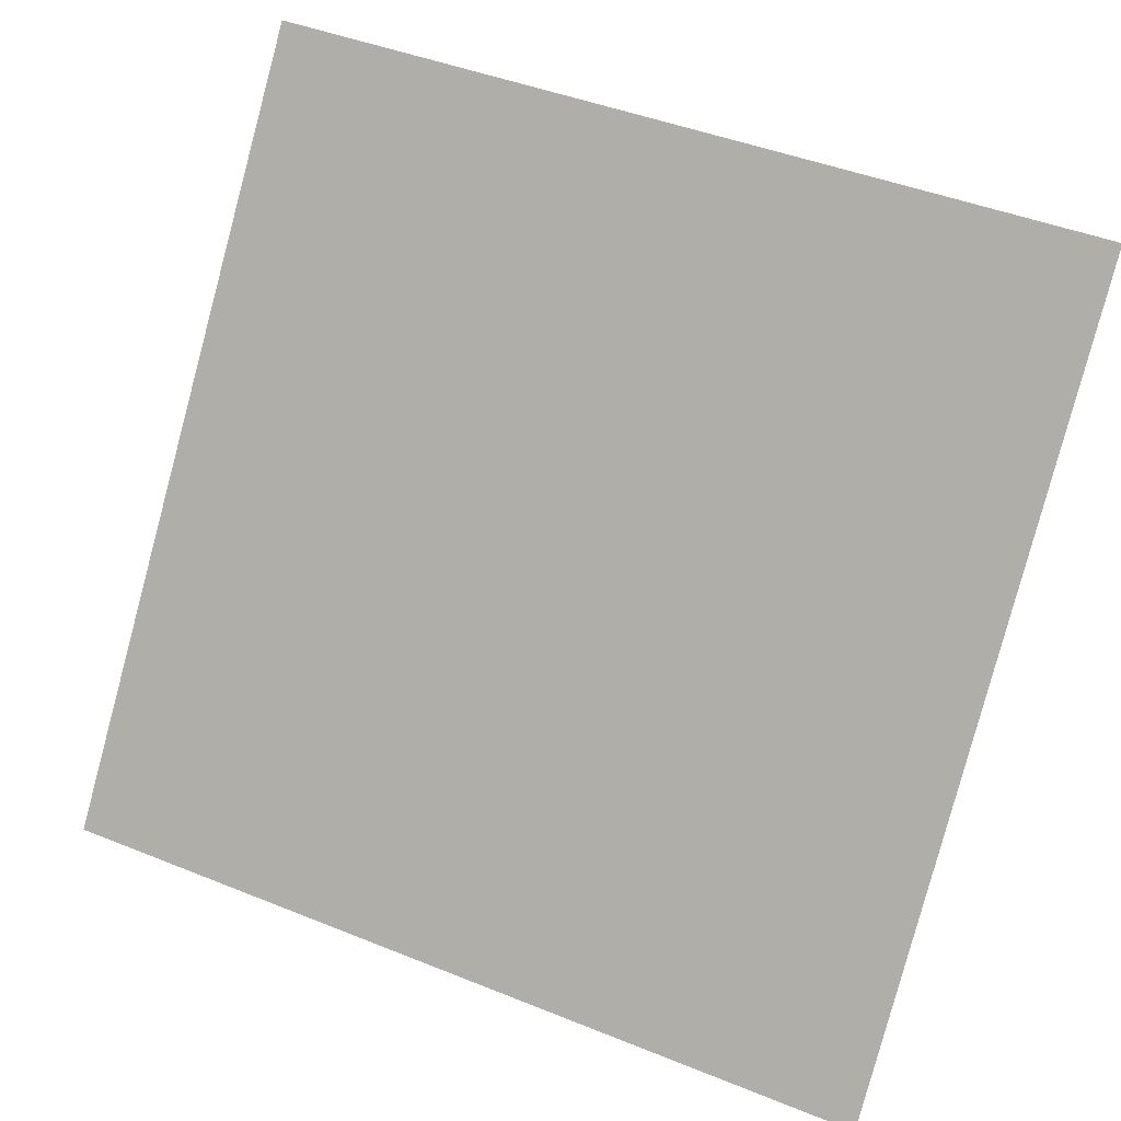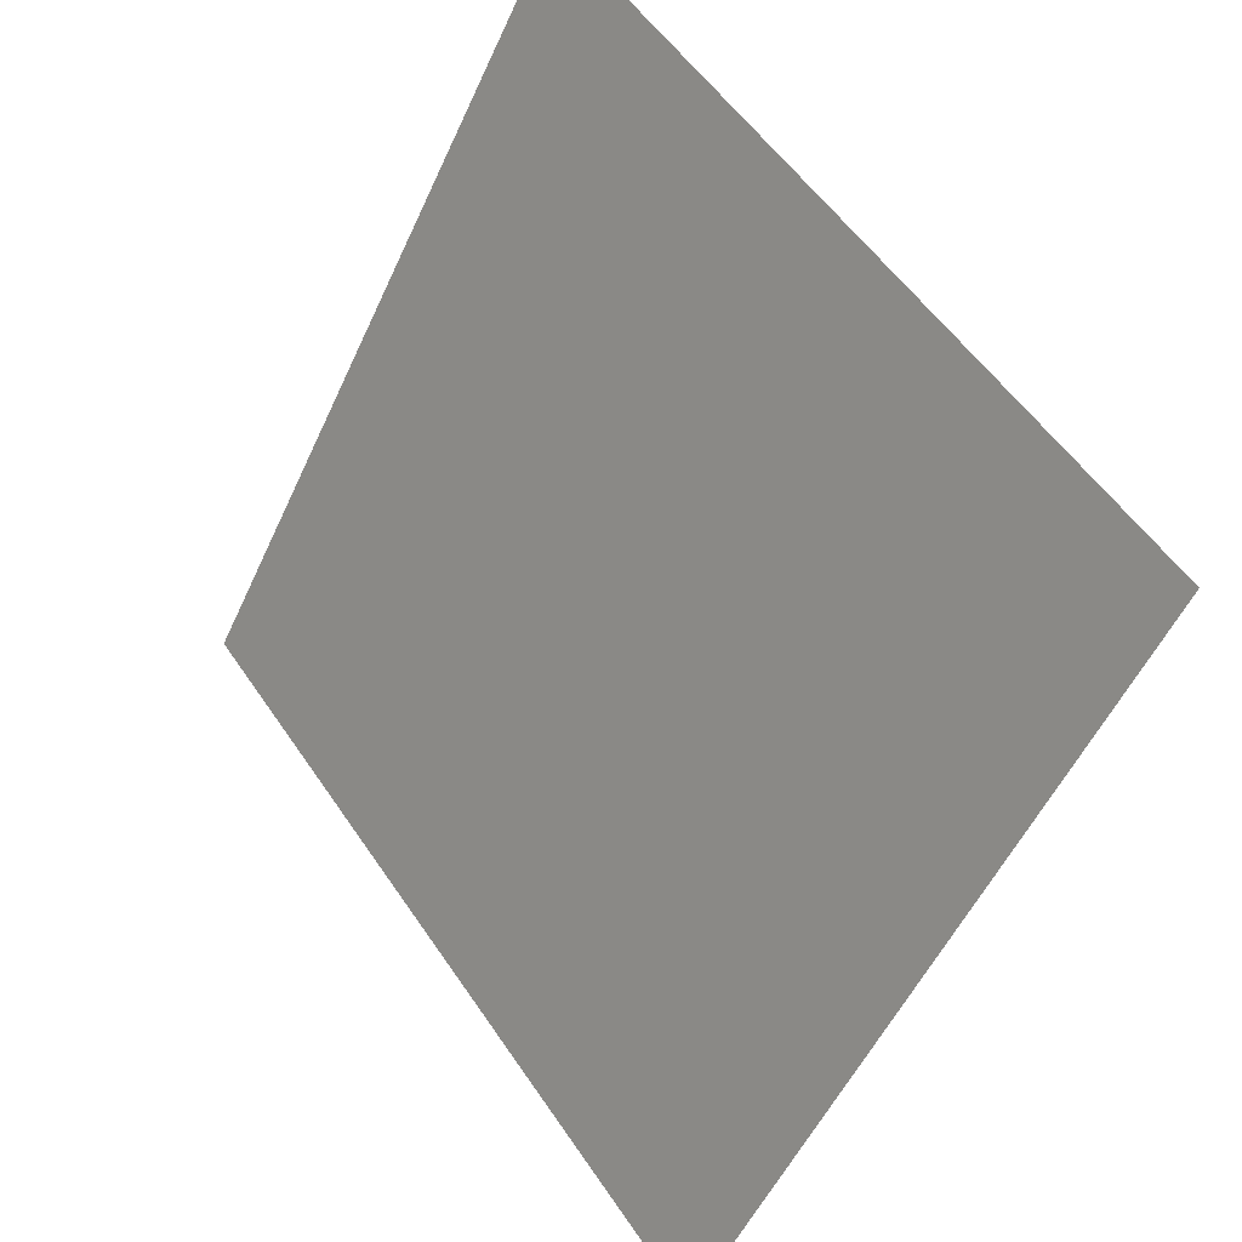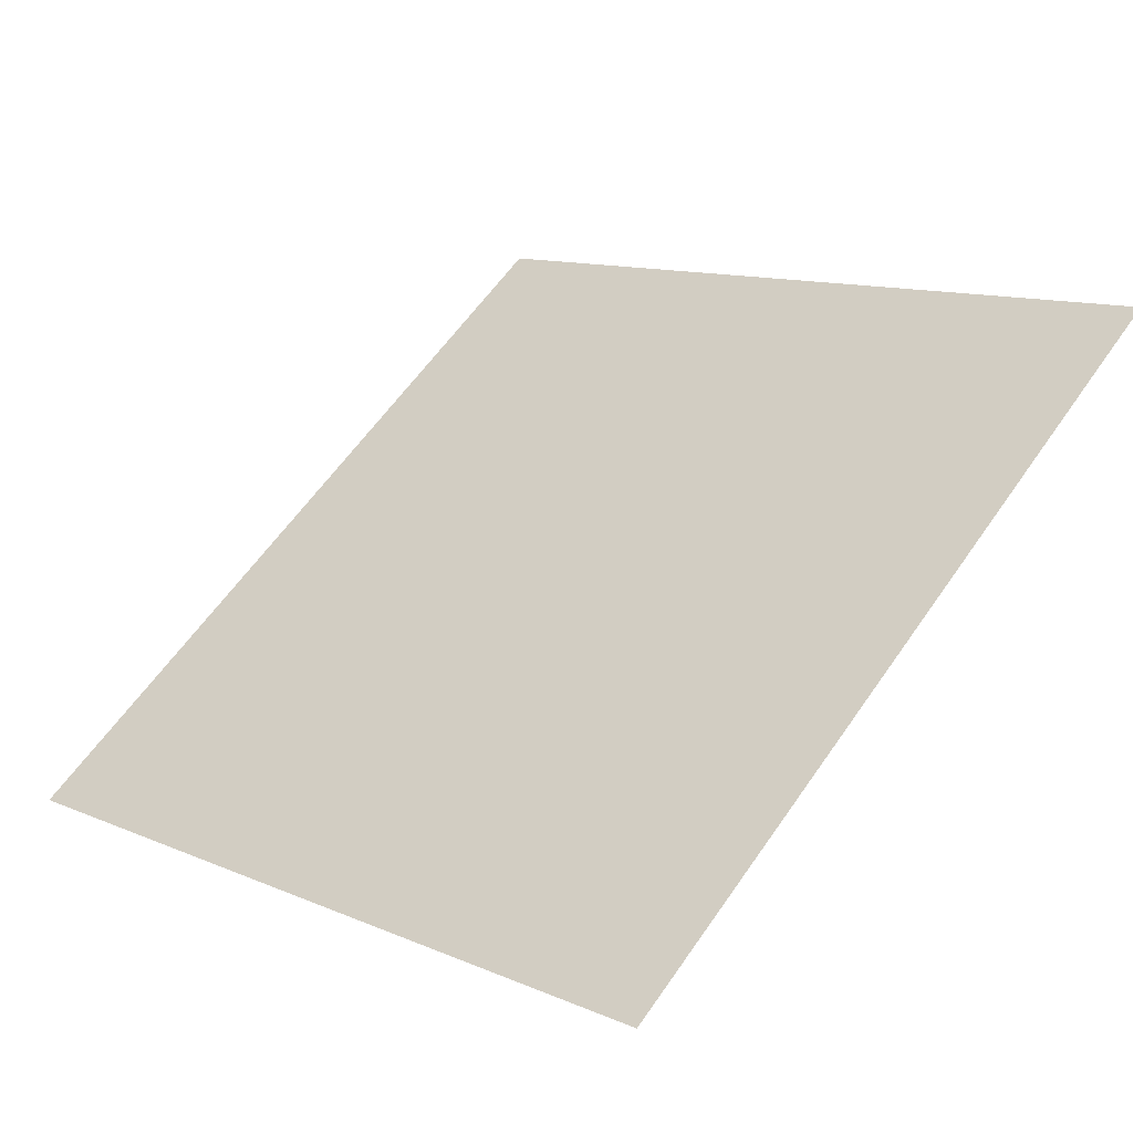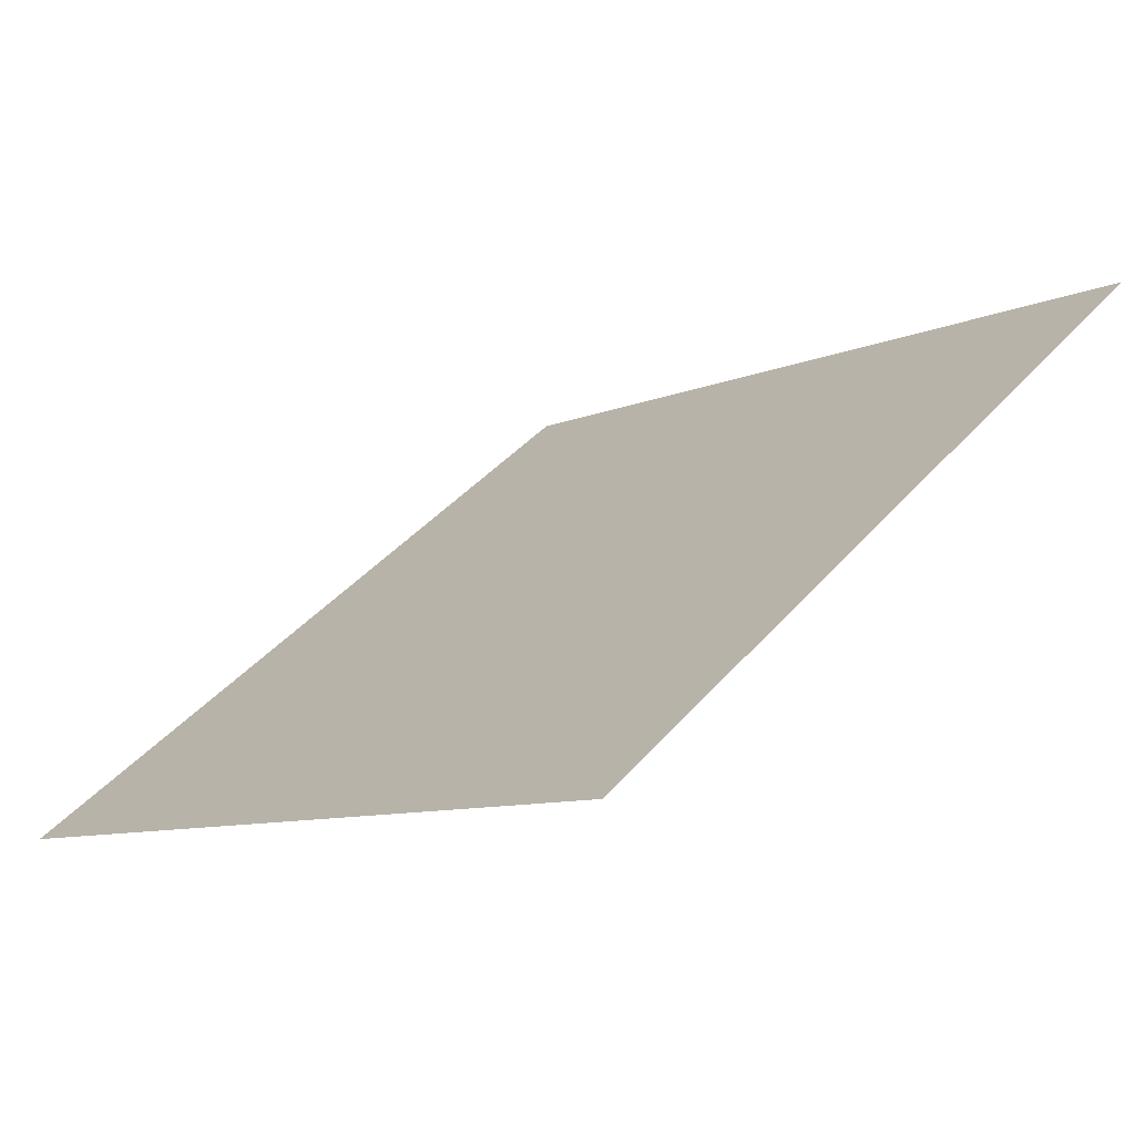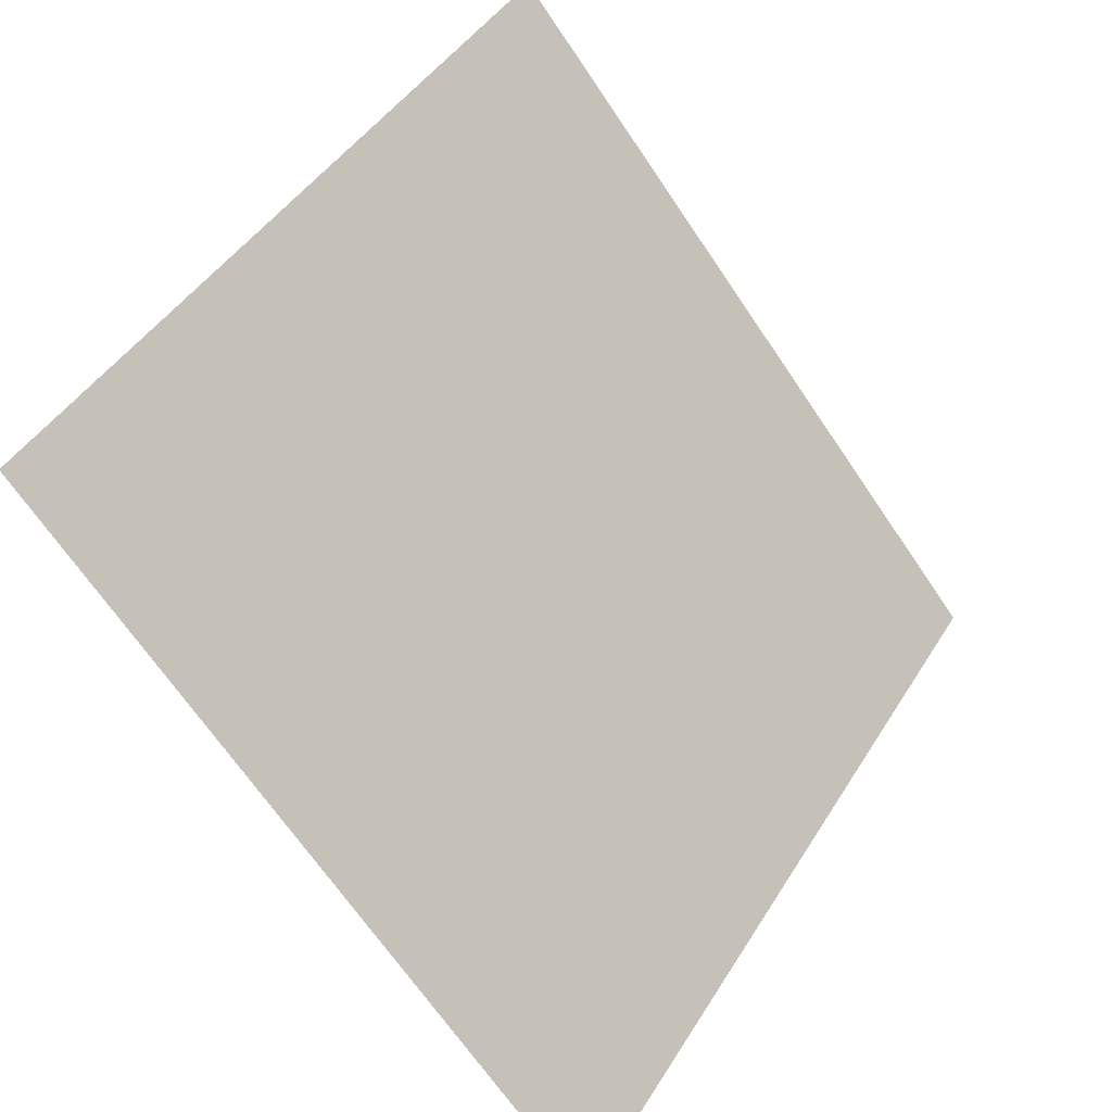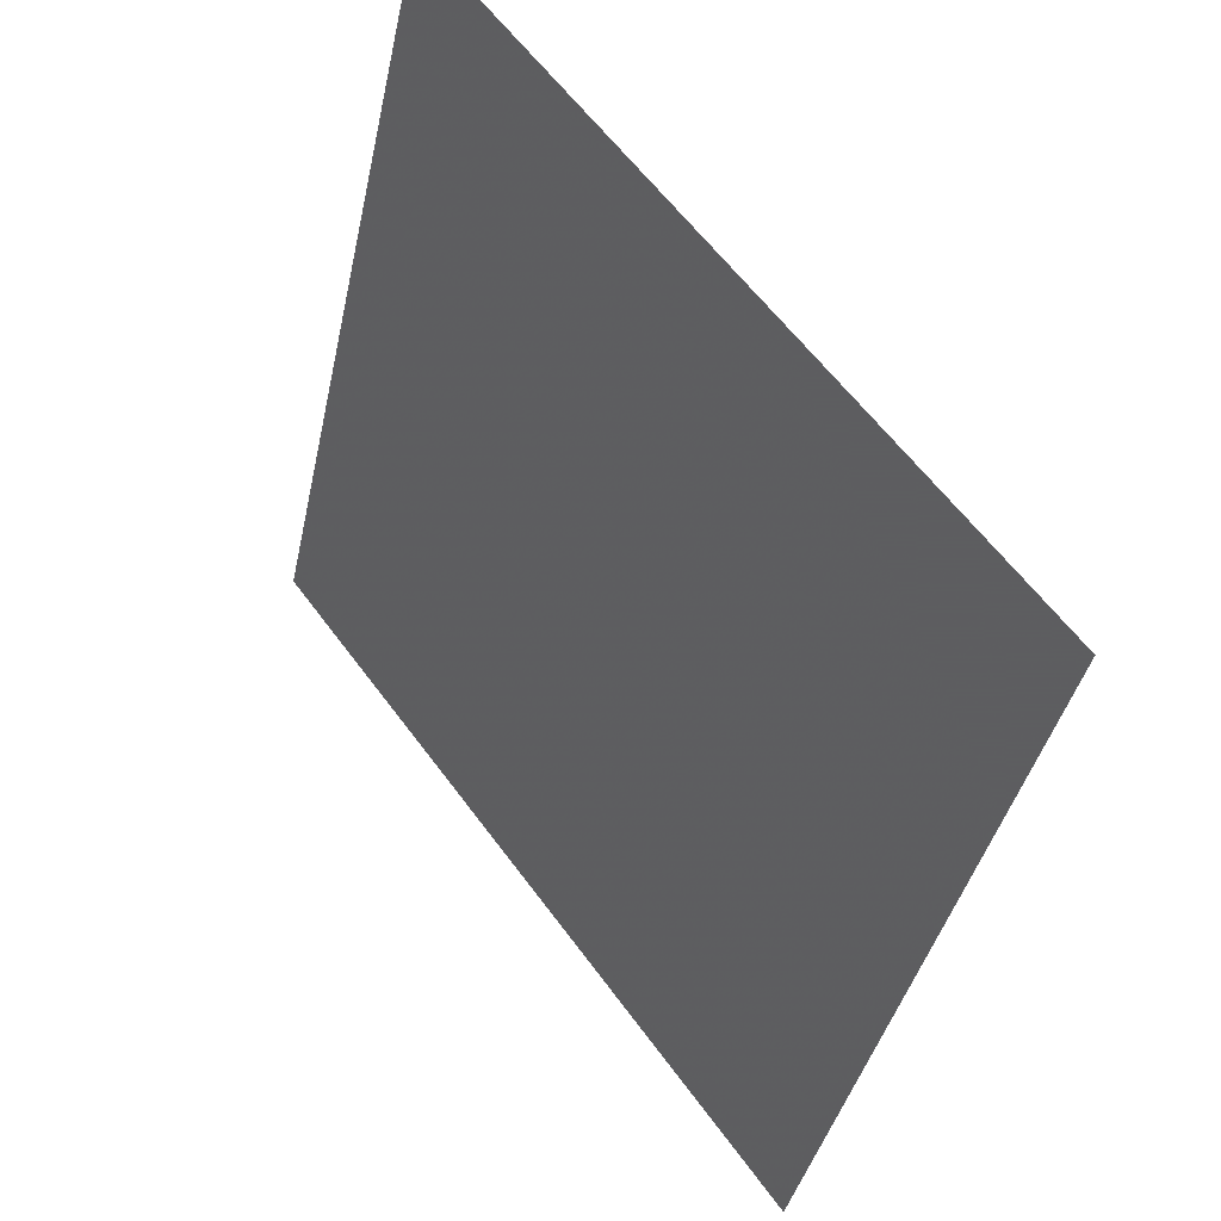
<metadata>
{"format":"obj","ext":"obj","renderer":"f3d","projection":"perspective","resolution":1024,"background":"white","views":[{"elev":43.0,"azim":23.9,"up":"+Z"},{"elev":-52.8,"azim":-115.6,"up":"+Z"},{"elev":13.5,"azim":-133.7,"up":"+Y"},{"elev":-7.3,"azim":-130.6,"up":"+Y"},{"elev":-68.8,"azim":122.7,"up":"+Z"},{"elev":-39.1,"azim":-103.3,"up":"+Z"}]}
</metadata>
<code>
v 0.04738 0.6118 0.2754
v 0.04082 0.612 0.2755
v 0.04094 0.6159 0.2807
v 0.0475 0.6157 0.2807
f 4 3 2 1

</code>
